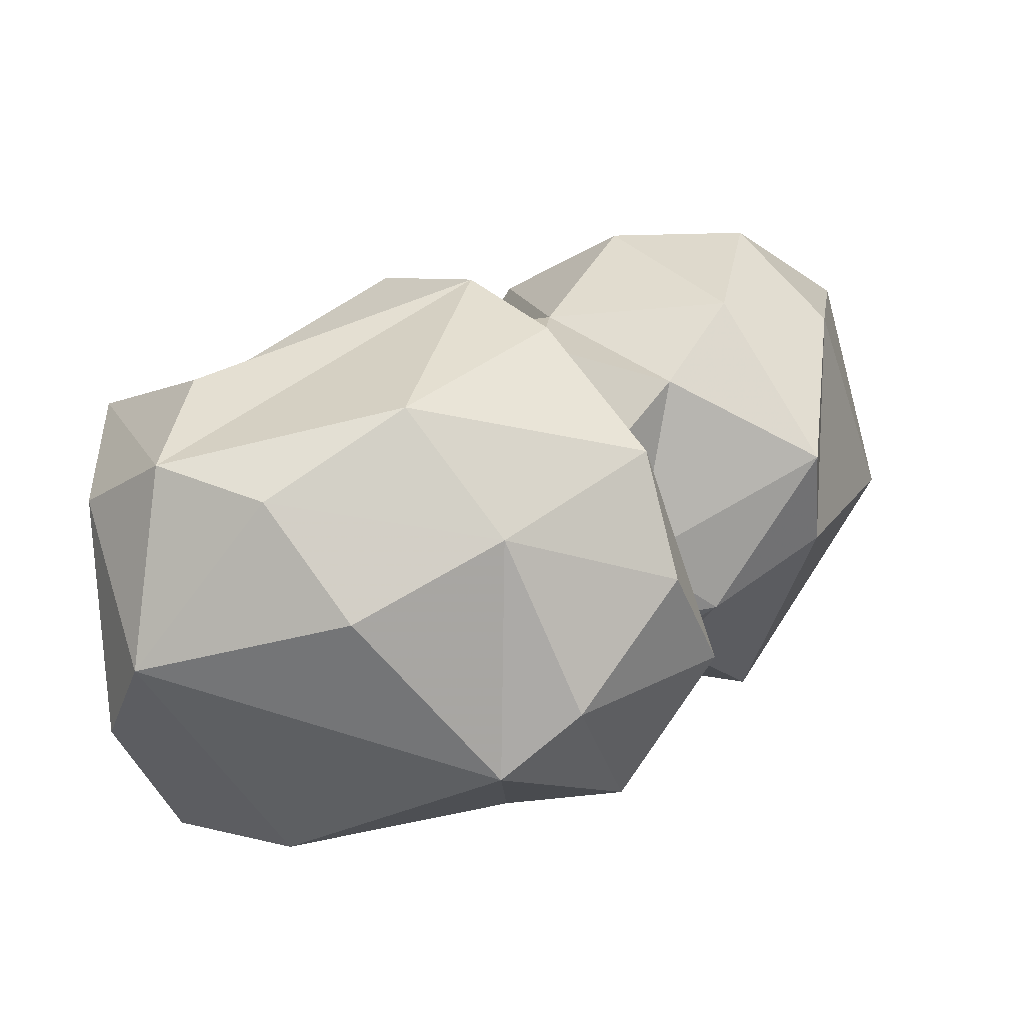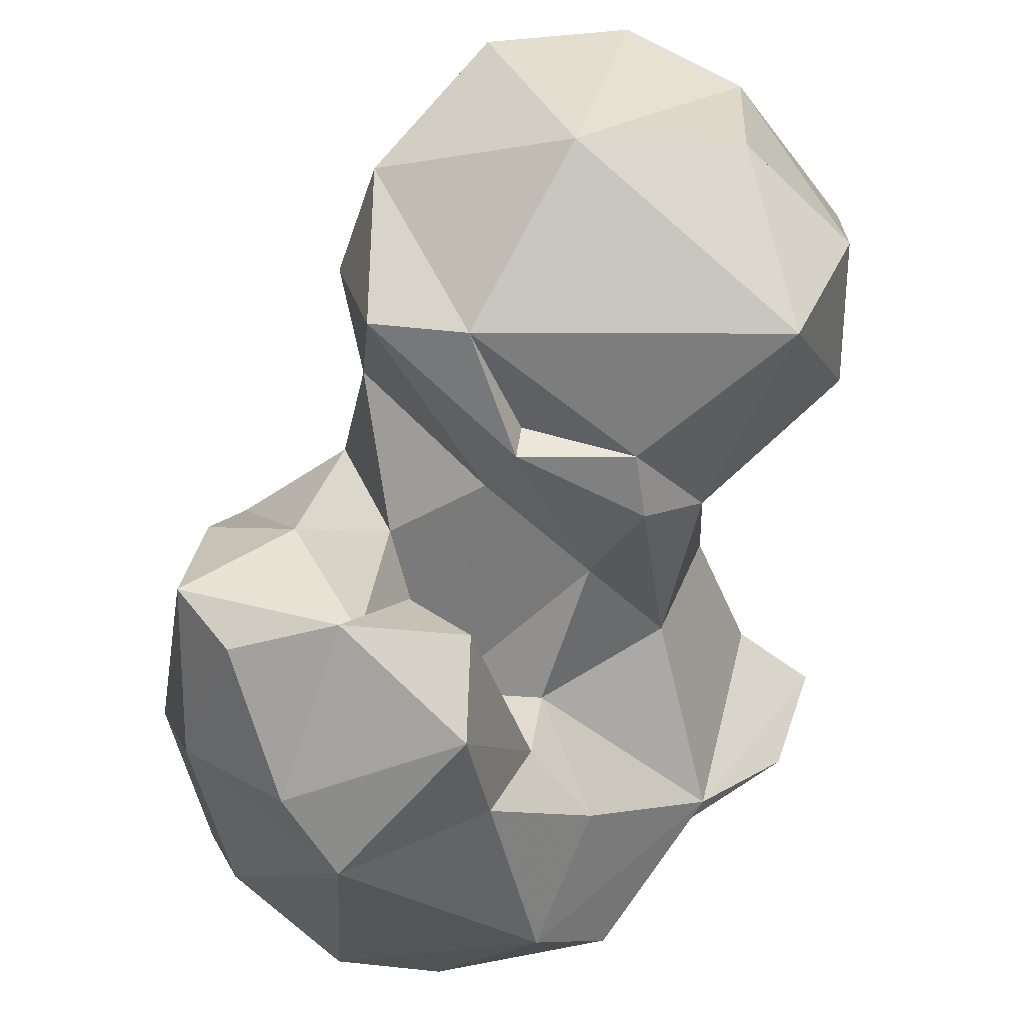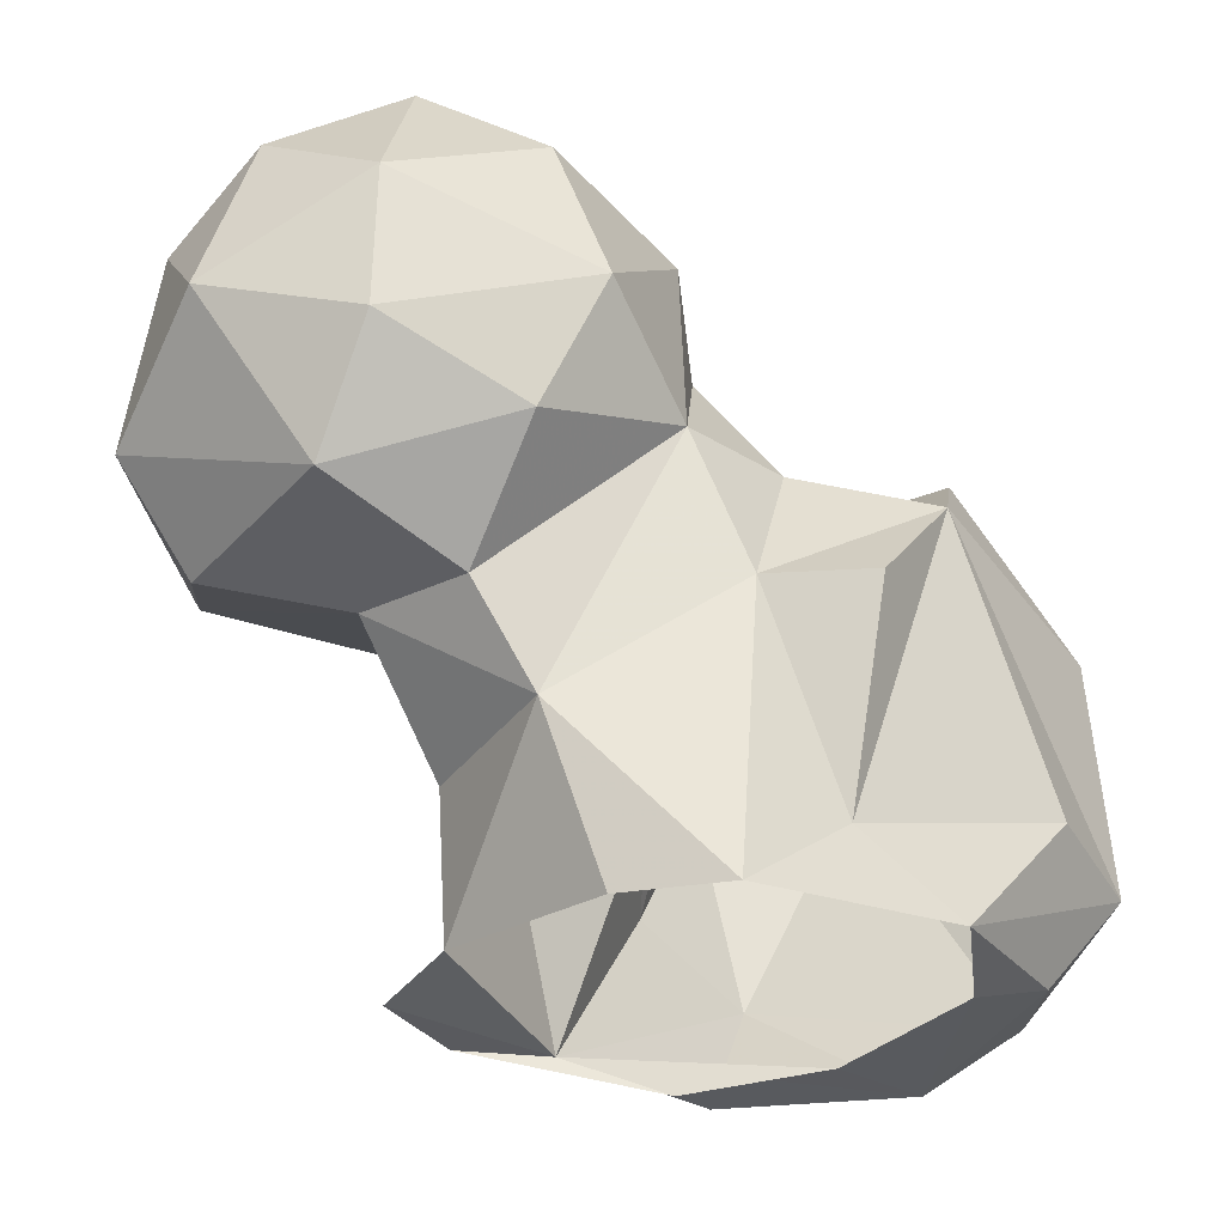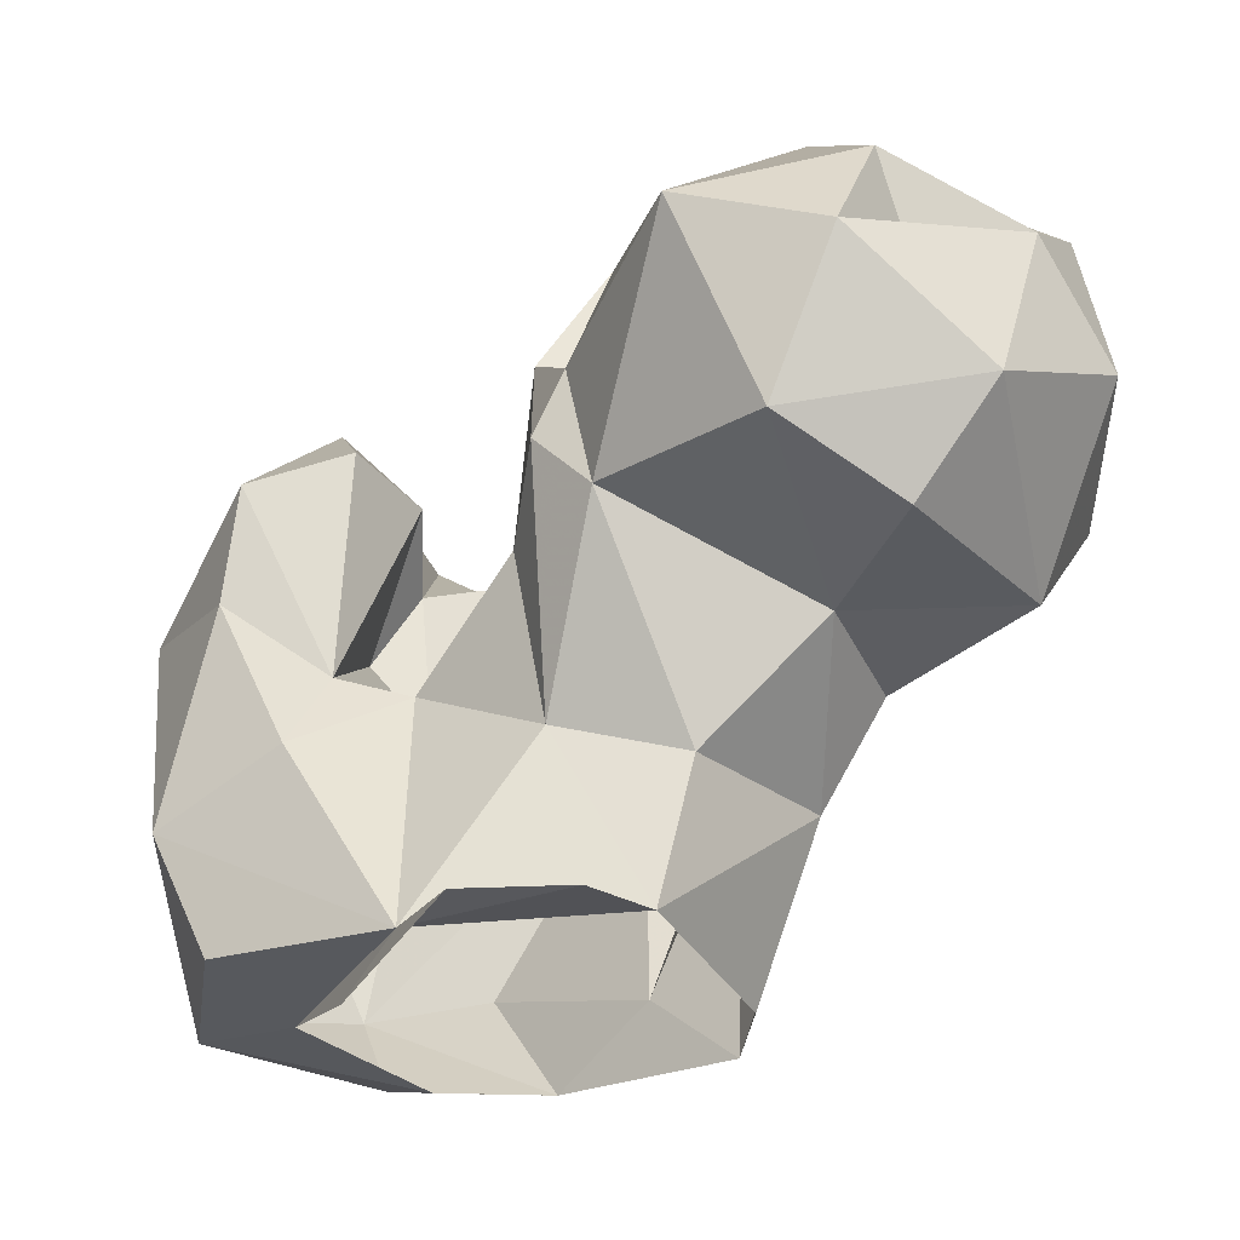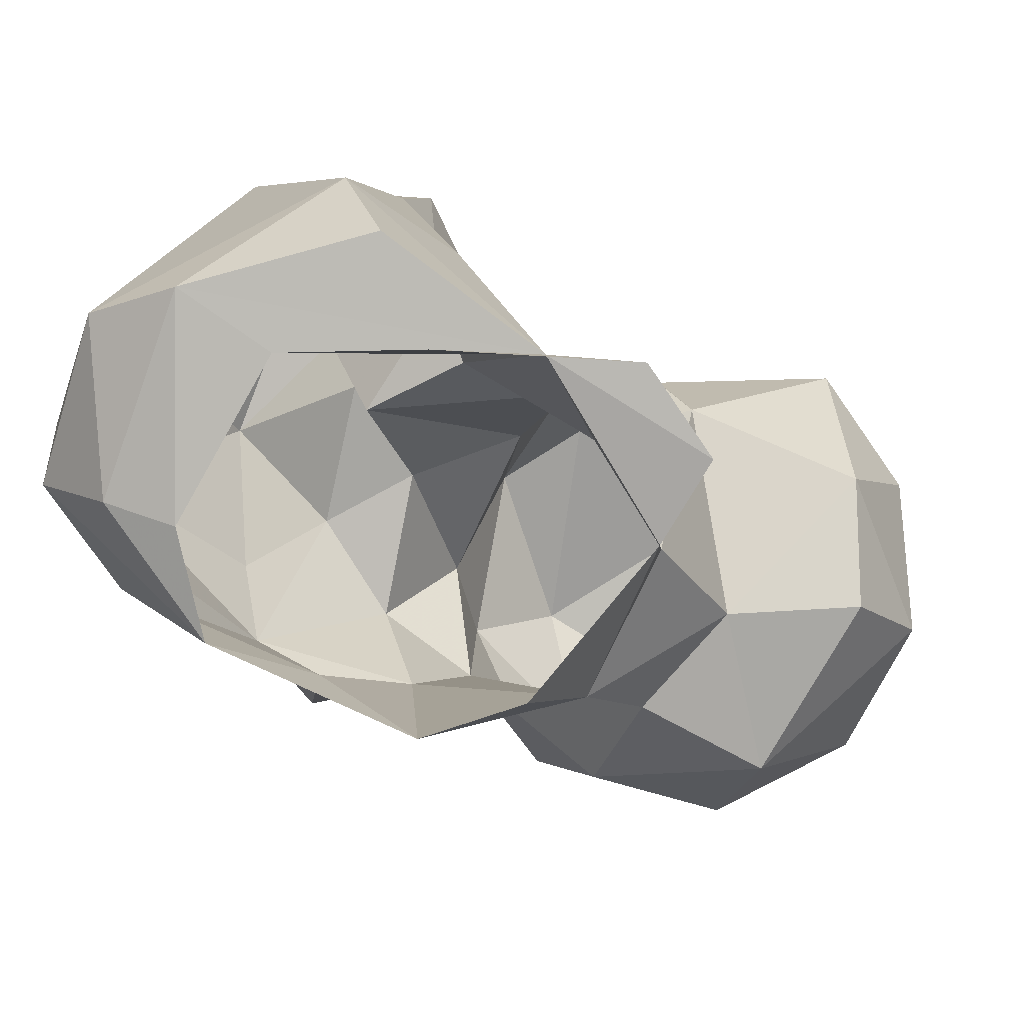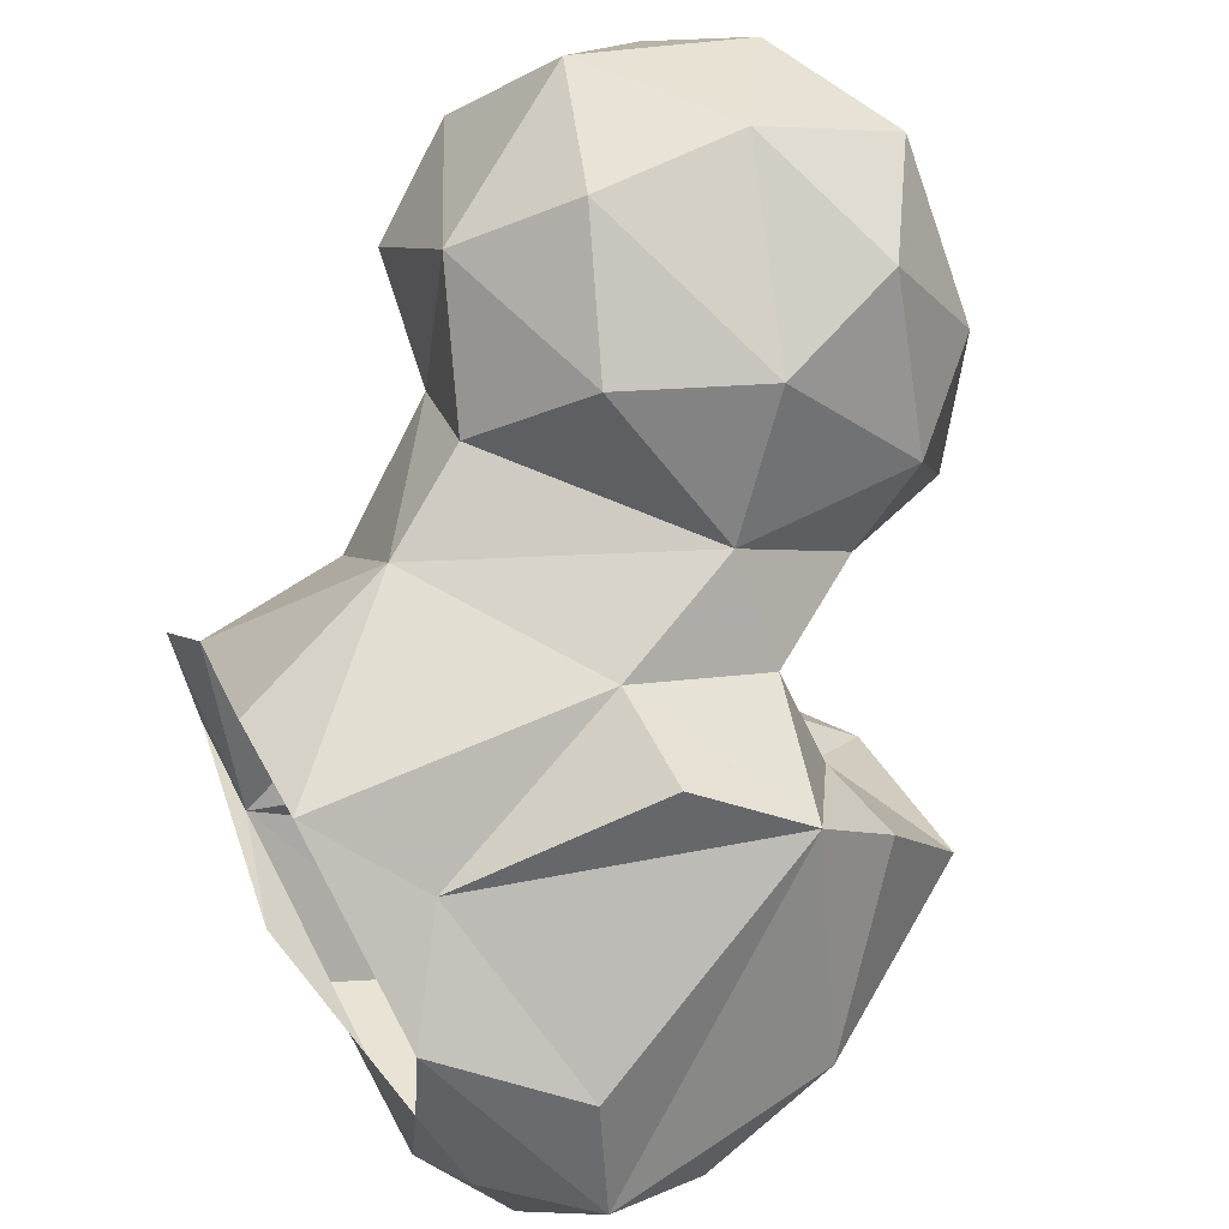
<metadata>
{"format":"obj","ext":"obj","renderer":"f3d","projection":"perspective","resolution":1024,"background":"white","views":[{"elev":-32.8,"azim":-77.7,"up":"+Y"},{"elev":-35.3,"azim":23.1,"up":"+Y"},{"elev":-34.9,"azim":-170.3,"up":"+Z"},{"elev":-27.9,"azim":81.4,"up":"+Z"},{"elev":-79.7,"azim":15.0,"up":"+Z"},{"elev":55.9,"azim":-118.3,"up":"+Y"}]}
</metadata>
<code>
v 77.21 164.6 3.167
v 91.78 167.8 0.05406
v 102.1 171.4 3.06
v 63.89 178.1 2.304
v 111.2 174.6 2.936
v 114.9 185.1 2.387
v 63.33 189.9 2.855
v 108 192 3.486
v 80.72 203.9 1.114
v 91.86 203.2 1.249
v 72.18 197.2 9.486
v 70.11 156.3 3.723
v 90.15 156.2 4.033
v 57.5 174.3 4.394
v 60.41 156.9 9.431
v 87.33 151 16.53
v 54.48 184.7 15.1
v 108.1 195.4 17.86
v 95.9 161.5 22.03
v 96.89 208.4 17.84
v 50.3 172.3 13.71
v 104.3 183.2 21.29
v 78.61 205.3 30.15
v 93.12 173 28.59
v 58.44 158 30.45
v 75.9 150.1 40.35
v 51.35 167.6 23.83
v 92.57 165.7 30.24
v 91.15 155.4 37.51
v 67.66 204.6 29.97
v 113.3 206.4 29.3
v 102 213.4 27.31
v 51.73 176.3 36.72
v 102.8 180.4 38.76
v 62.18 198.4 40.23
v 115.4 185.5 38.68
v 83.82 209.3 43.78
v 111.3 180.8 45.12
v 127.4 209.9 31.75
v 112.6 224.6 31.59
v 81.84 175.4 30.45
v 79.67 169.7 38.17
v 133.2 216.5 41.56
v 94.56 222.4 37.03
v 130.8 197.5 37.85
v 59.47 165.8 44.28
v 83.37 185.8 46.39
v 106.9 231.4 42.28
v 123.2 229.6 48.56
v 73.47 154.7 48.53
v 87.94 173.4 50.73
v 79.89 174.4 45.69
v 76.45 200 44.27
v 62.09 191.2 47.86
v 93.49 156.6 48.67
v 95.28 166.6 51.92
v 96.13 185.2 50.65
v 132 188.9 57.1
v 72.47 188.5 47.28
v 136.7 202.4 52.58
v 88.11 222.8 50.43
v 71.75 167.1 58.22
v 64.47 177.1 56.78
v 112.9 183.5 51.47
v 128.4 221.8 58.9
v 106.4 232.3 57.25
v 84.84 165.8 59.74
v 84.63 199.4 56.44
v 102.7 182 57.94
v 93.06 224.8 63.99
v 84.49 208.6 62.65
v 127.7 210.9 55.34
v 118.5 228 65.3
v 102.9 186.1 57.2
v 102.6 189.3 69.24
v 130.4 207.4 65.03
v 92.18 192.7 70.72
v 105.7 224.7 72.41
v 116.2 204.8 75.03
v 93.22 211.4 72.58
f 78 80 79
f 73 78 79
f 70 80 78
f 58 79 75
f 68 77 71
f 69 75 77
f 58 76 79
f 66 70 78
f 65 76 72
f 58 60 76
f 49 66 73
f 60 72 76
f 62 67 63
f 69 74 75
f 64 74 69
f 61 70 66
f 50 67 62
f 55 56 67
f 60 65 72
f 48 61 66
f 37 71 61
f 52 63 67
f 51 52 67
f 46 62 63
f 46 50 62
f 43 65 60
f 37 53 68
f 38 64 69
f 36 58 64
f 37 68 71
f 52 59 63
f 34 38 69
f 50 55 67
f 36 64 38
f 33 63 54
f 44 61 48
f 47 53 59
f 35 54 59
f 43 60 45
f 66 78 73
f 22 36 38
f 41 47 52
f 40 48 49
f 35 59 53
f 7 21 17
f 26 50 46
f 61 71 70
f 34 57 41
f 28 51 56
f 37 61 44
f 23 53 37
f 39 43 45
f 15 16 26
f 43 49 65
f 75 80 77
f 41 52 42
f 34 69 57
f 22 38 34
f 28 56 55
f 3 16 13
f 28 42 51
f 19 28 29
f 18 36 22
f 40 44 48
f 57 77 68
f 40 49 43
f 23 30 35
f 32 37 44
f 31 45 36
f 45 60 58
f 24 34 41
f 25 46 27
f 28 41 42
f 27 46 33
f 57 69 77
f 16 29 26
f 42 52 51
f 39 40 43
f 20 37 32
f 32 44 40
f 47 57 68
f 22 34 24
f 21 33 35
f 24 41 28
f 41 57 47
f 23 35 53
f 14 15 21
f 31 40 39
f 54 63 59
f 11 35 30
f 20 23 37
f 1 12 4
f 17 21 35
f 71 77 80
f 18 31 36
f 21 27 33
f 15 27 21
f 28 55 29
f 1 3 12
f 49 73 65
f 18 20 31
f 15 26 25
f 8 18 22
f 7 17 11
f 65 79 76
f 19 24 28
f 26 55 50
f 15 25 27
f 11 30 23
f 3 22 24
f 3 5 6
f 12 16 15
f 25 26 46
f 8 20 18
f 2 5 3
f 3 24 19
f 3 13 12
f 9 23 20
f 16 19 29
f 48 66 49
f 4 12 14
f 33 46 63
f 3 8 22
f 9 11 23
f 70 71 80
f 64 75 74
f 31 32 40
f 47 59 52
f 51 67 56
f 7 14 21
f 58 75 64
f 26 29 55
f 3 19 16
f 33 54 35
f 11 17 35
f 75 79 80
f 65 73 79
f 3 6 8
f 47 68 53
f 31 39 45
f 8 10 20
f 4 14 7
f 1 2 3
f 12 15 14
f 36 45 58
f 9 20 10
f 20 32 31
f 12 13 16
f 7 11 9

</code>
